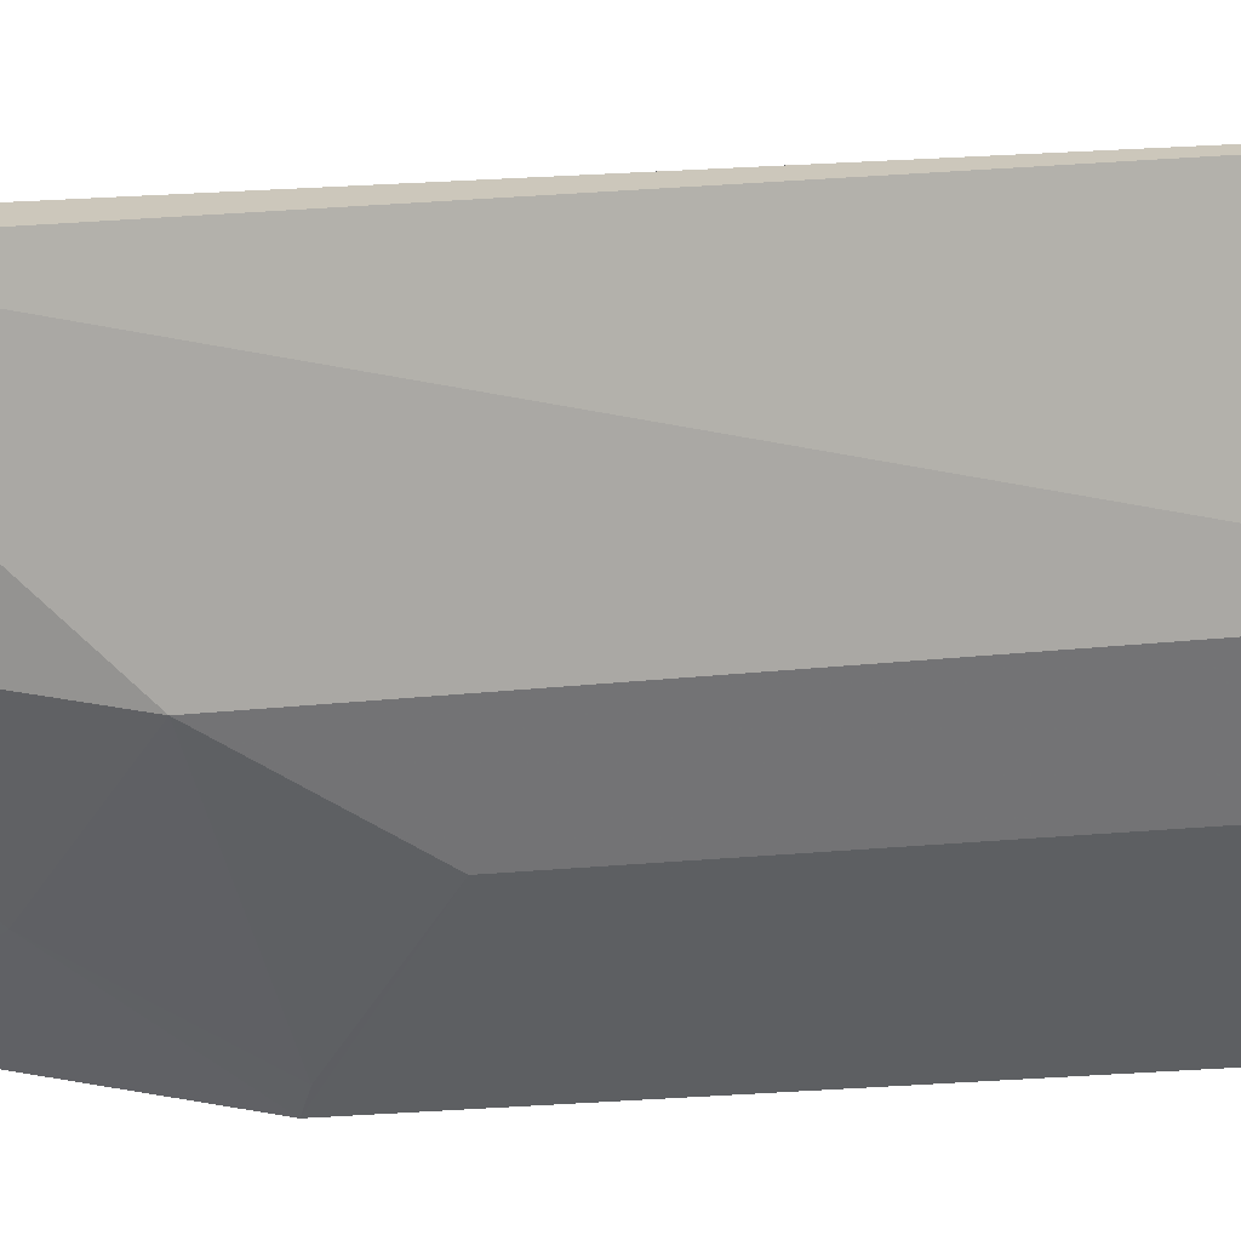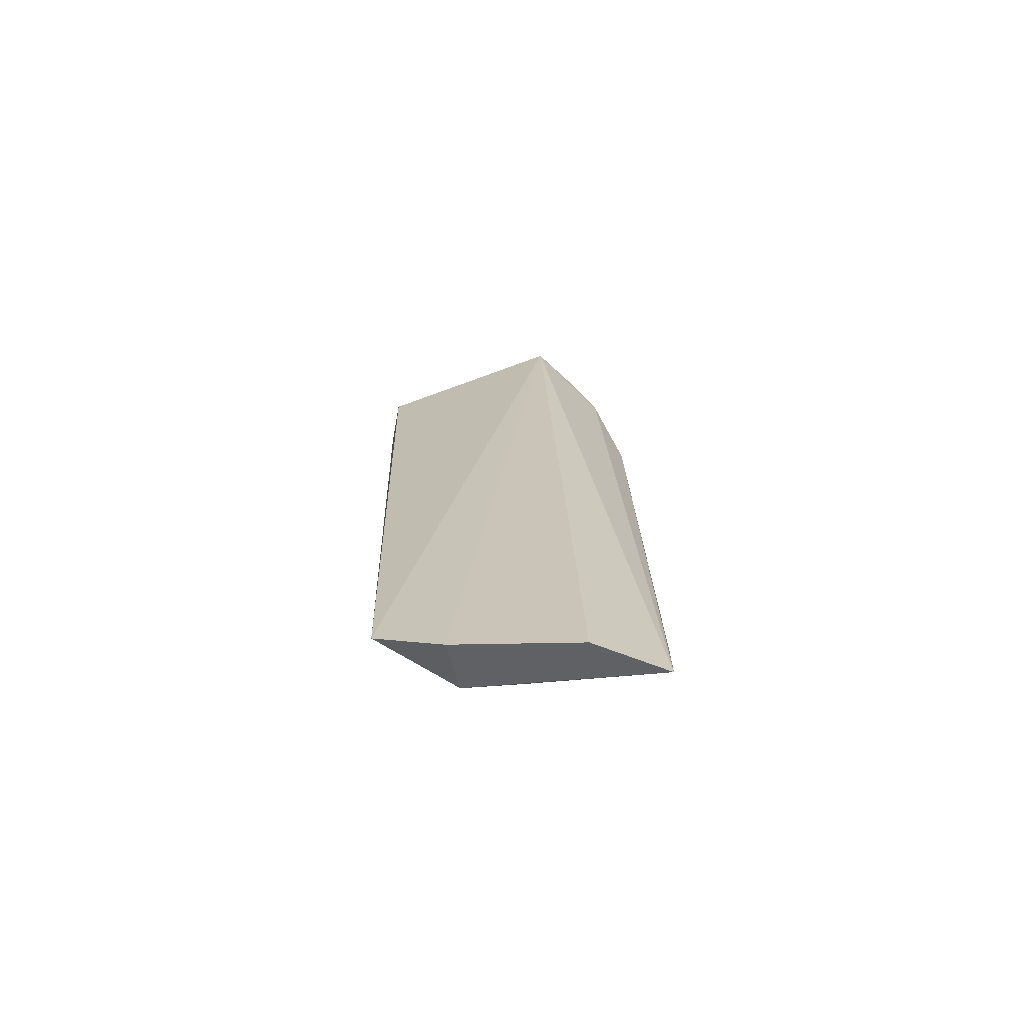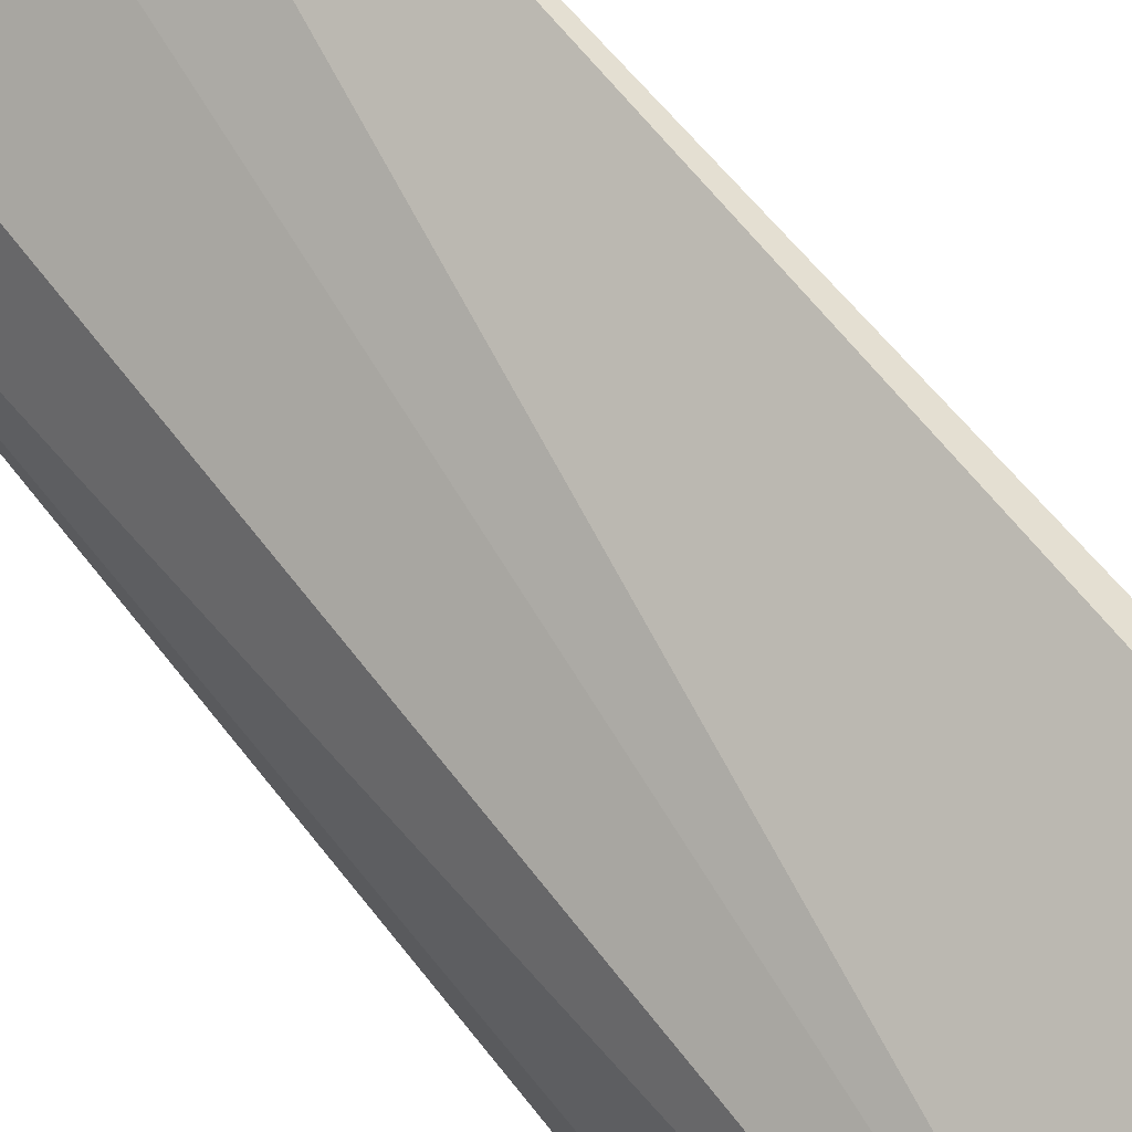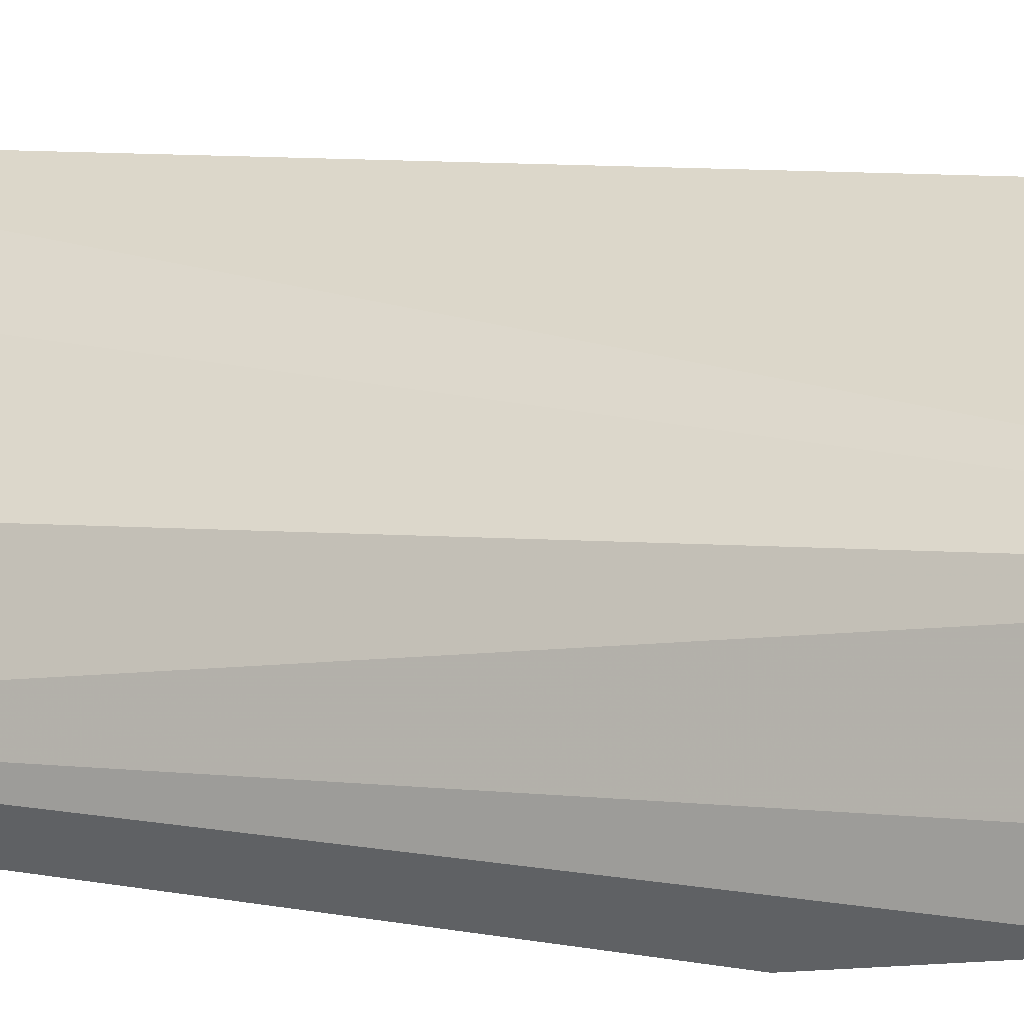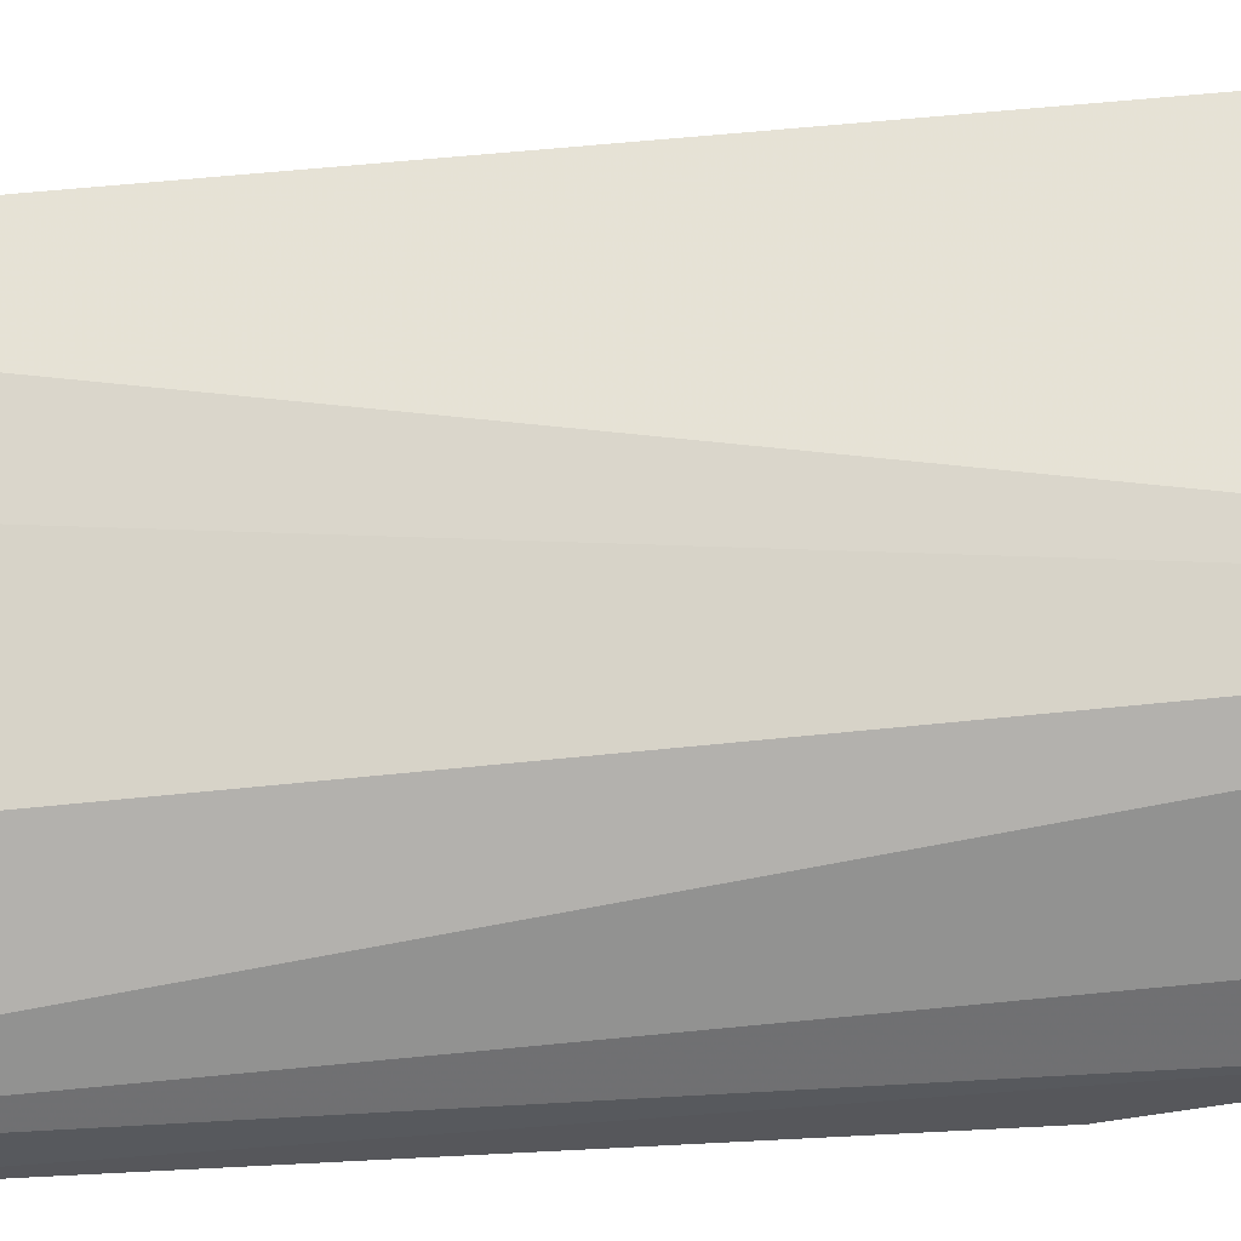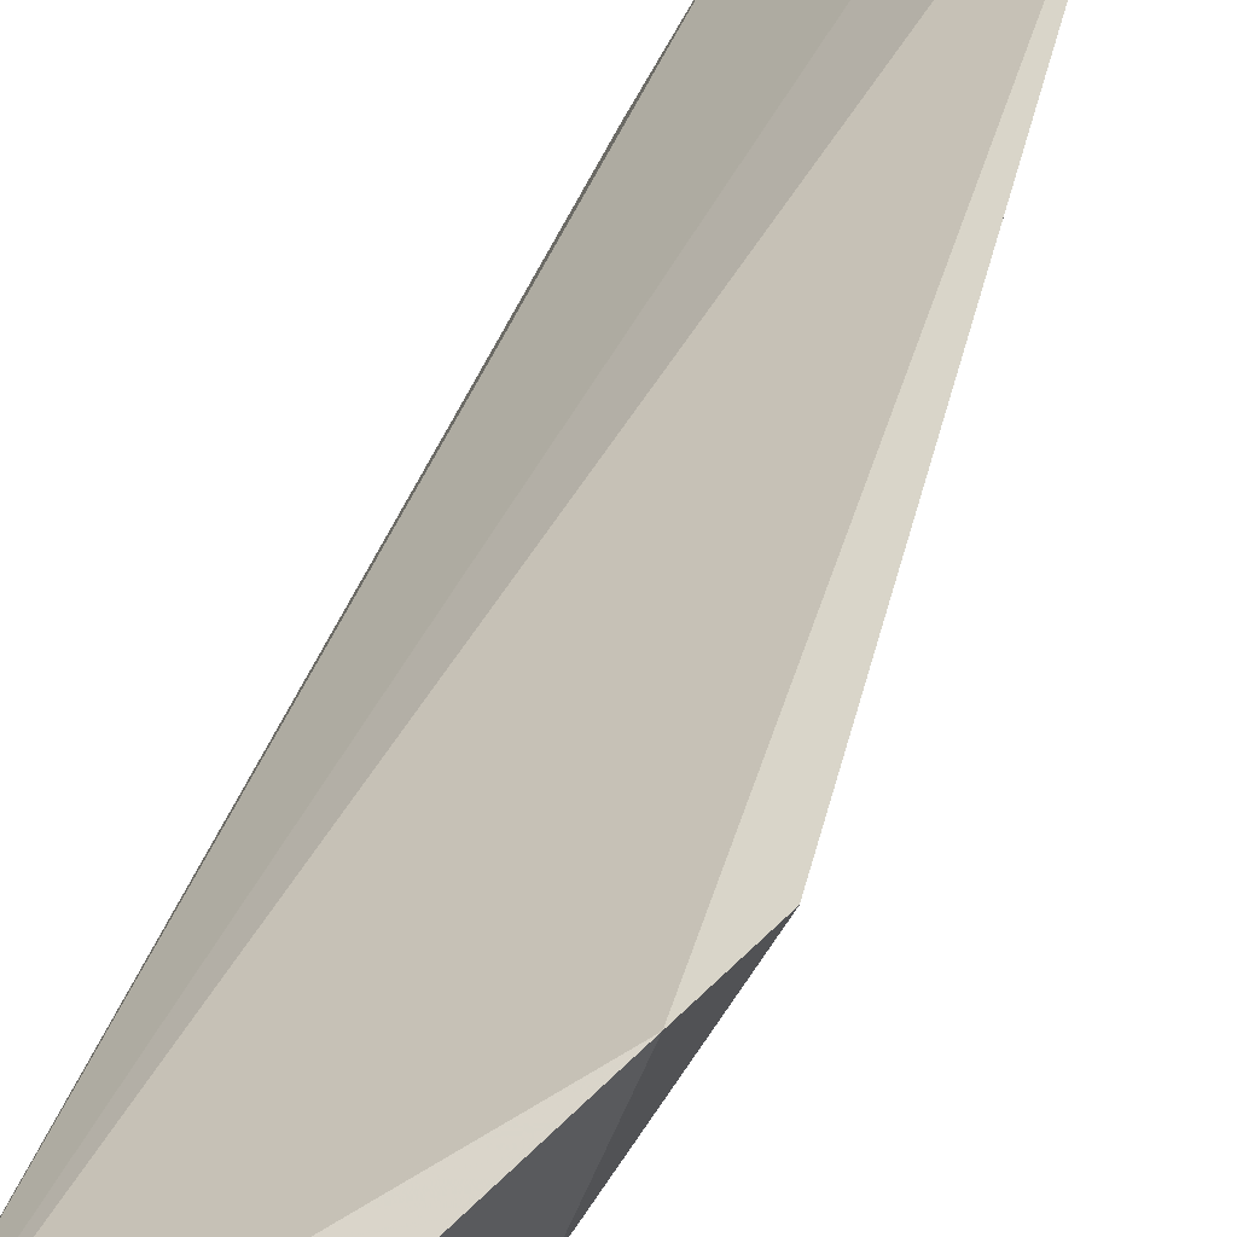
<metadata>
{"format":"obj","ext":"obj","renderer":"f3d","projection":"perspective","resolution":1024,"background":"white","views":[{"elev":-14.0,"azim":-72.5,"up":"+Z"},{"elev":-74.4,"azim":38.0,"up":"+Y"},{"elev":69.2,"azim":141.4,"up":"+Z"},{"elev":14.6,"azim":112.3,"up":"+Z"},{"elev":37.2,"azim":85.7,"up":"+Z"},{"elev":34.5,"azim":-167.4,"up":"+Z"}]}
</metadata>
<code>
v -0.3079 -0.1354 -0.06414
v -0.2599 -0.126 -0.1174
v -0.2651 0.2045 -0.06484
v -0.2836 0.2072 -0.06919
v -0.3132 0.07952 -0.09241
v -0.2635 0.08284 -0.1264
v -0.3272 0.1598 -0.03621
v -0.2734 -0.1332 -0.09121
v -0.3132 -0.07952 -0.09241
v -0.2579 0.1834 -0.09756
v -0.3262 -0.1289 -0.05022
v -0.3159 0.1538 -0.06871
v -0.2635 -0.08284 -0.1264
v -0.2978 -0.05177 -0.108
v -0.2577 0.14 -0.114
v -0.2609 0.2011 -0.08768
v -0.3335 0.1311 -0.0428
v -0.3157 -0.1257 -0.08082
v -0.2699 0.1808 -0.09198
v -0.2978 0.05177 -0.108
v -0.2684 -0.07974 -0.1237
v -0.3124 0.1368 -0.07973
v -0.2989 -0.1238 -0.09297
v -0.2729 0.1985 -0.08209
v -0.2684 0.07974 -0.1237
v -0.2827 0.1098 -0.1073
v -0.2827 -0.1098 -0.1073
v -0.2688 0.1378 -0.1077
v -0.271 -0.1238 -0.1111
f 7 3 4
f 8 1 2
f 8 2 3
f 8 3 1
f 10 3 2
f 11 1 3
f 11 3 7
f 12 7 4
f 14 9 5
f 14 6 13
f 15 10 2
f 15 13 6
f 15 2 13
f 16 4 3
f 16 3 10
f 17 11 7
f 17 5 9
f 17 9 11
f 17 7 12
f 18 11 9
f 18 2 1
f 18 1 11
f 19 10 15
f 19 16 10
f 20 14 5
f 20 6 14
f 21 14 13
f 21 9 14
f 22 17 12
f 22 5 17
f 23 2 18
f 24 4 16
f 24 16 19
f 24 19 22
f 24 22 12
f 24 12 4
f 25 20 5
f 25 6 20
f 26 15 6
f 26 6 25
f 26 25 5
f 26 5 22
f 27 13 2
f 27 21 13
f 27 9 21
f 27 23 18
f 27 18 9
f 28 26 22
f 28 15 26
f 28 22 19
f 28 19 15
f 29 27 2
f 29 2 23
f 29 23 27

</code>
